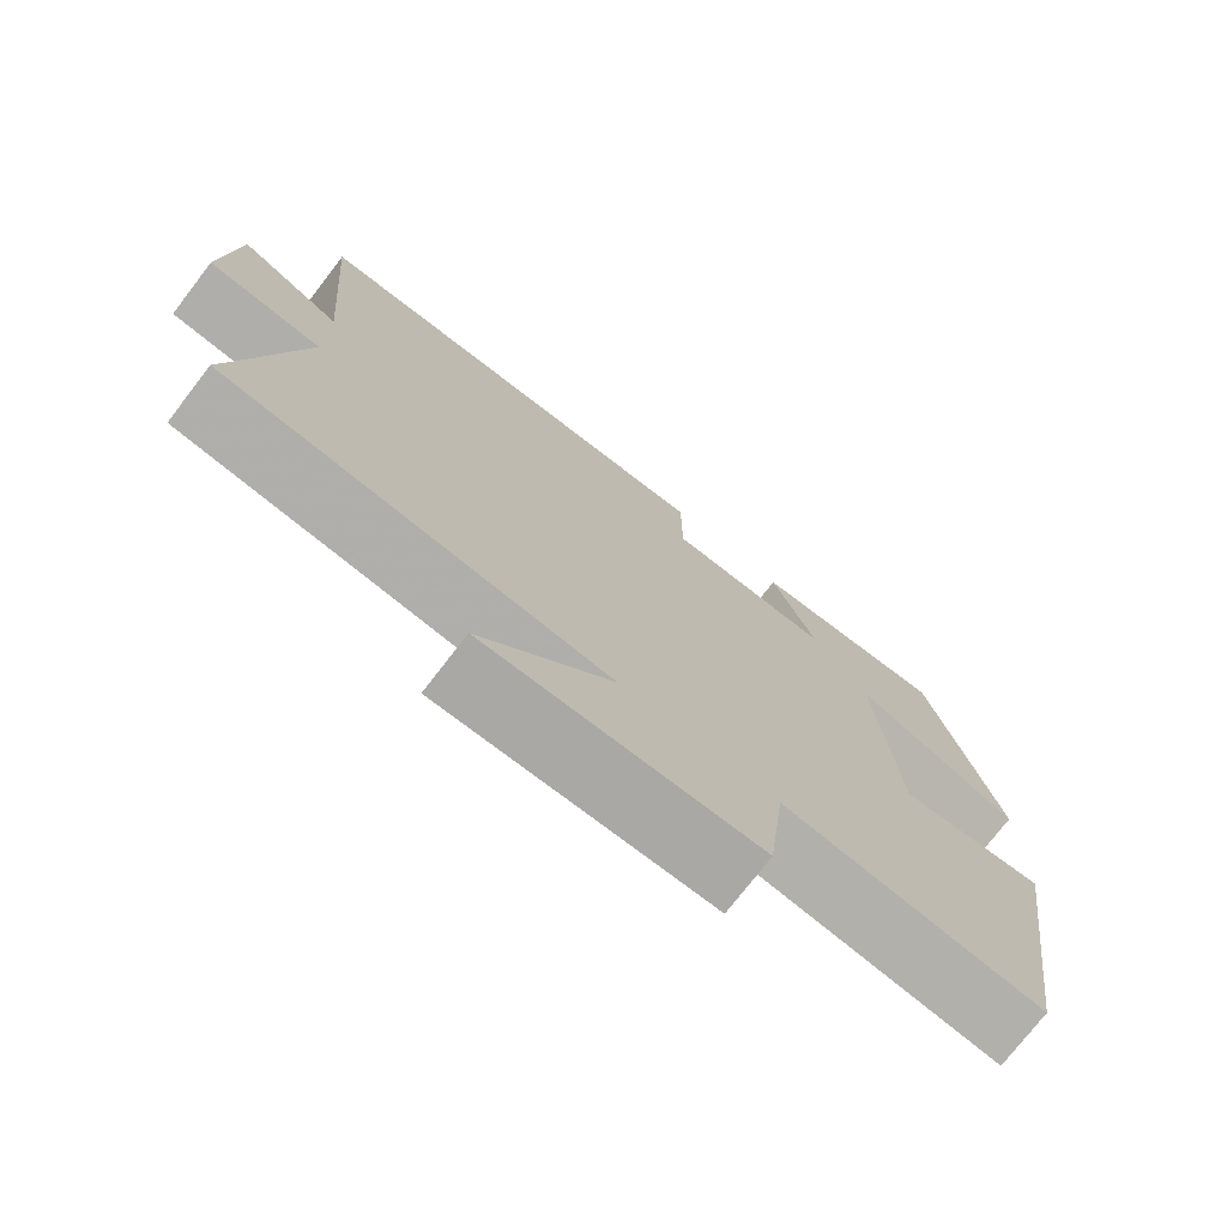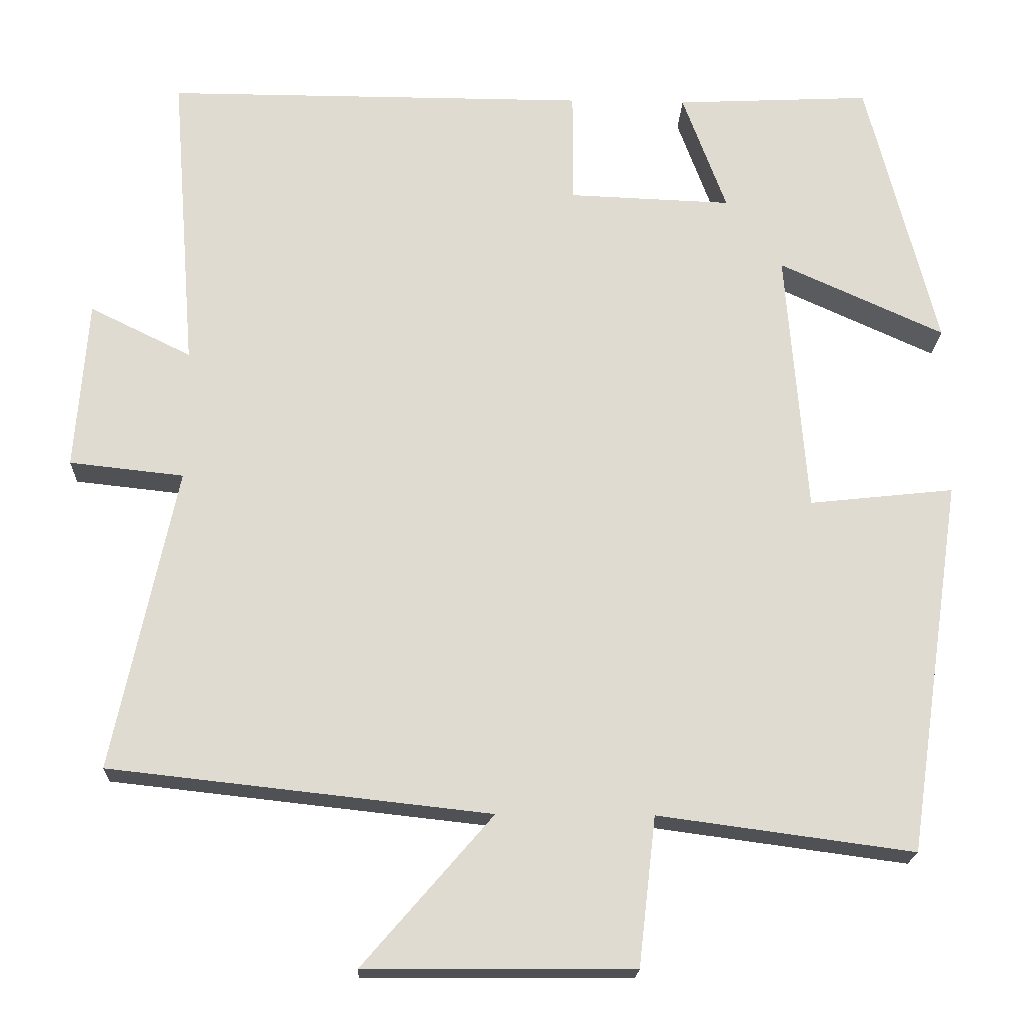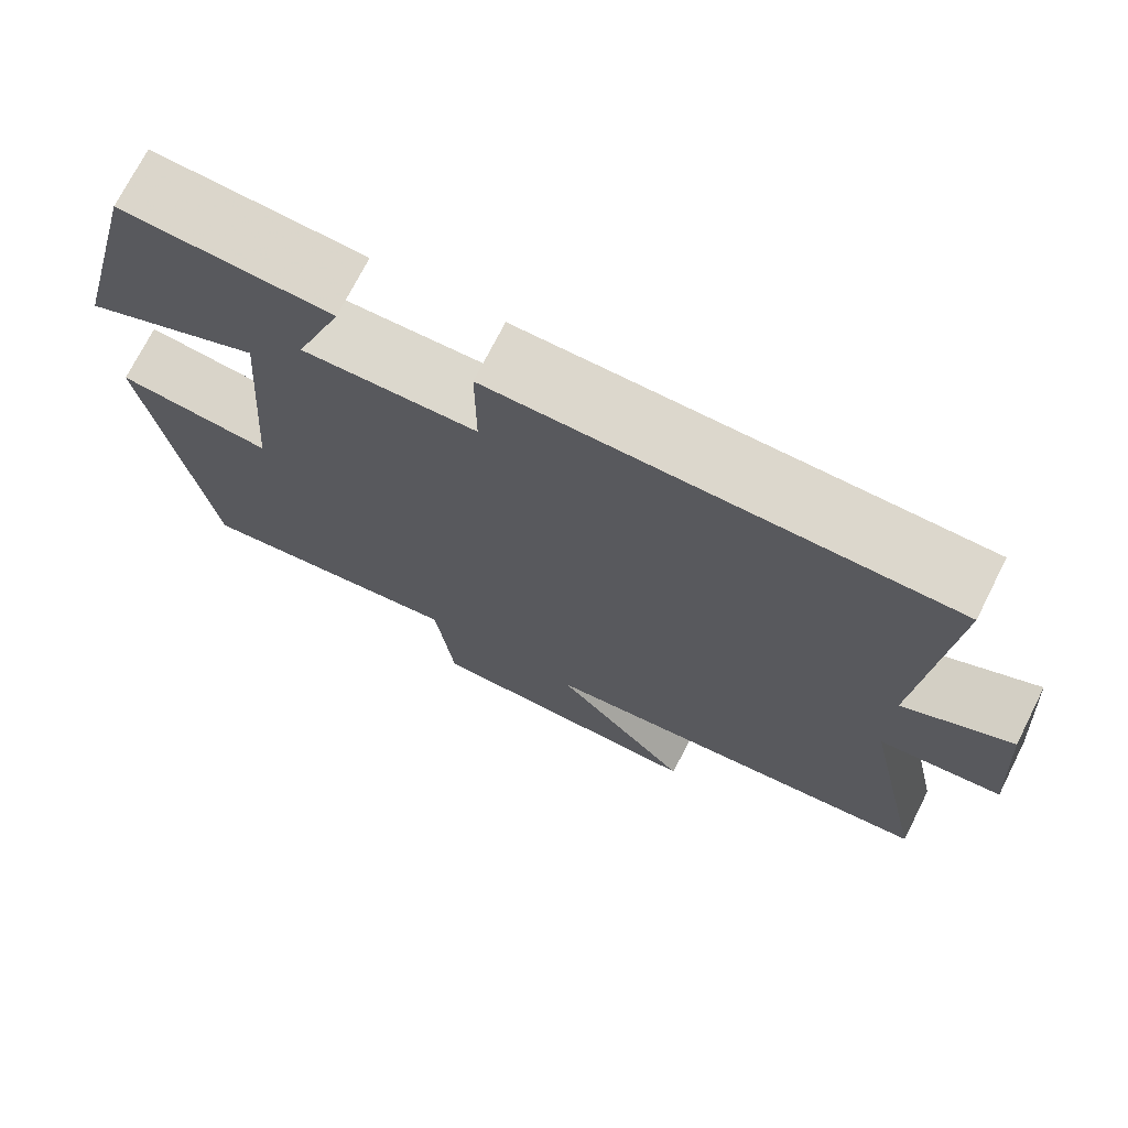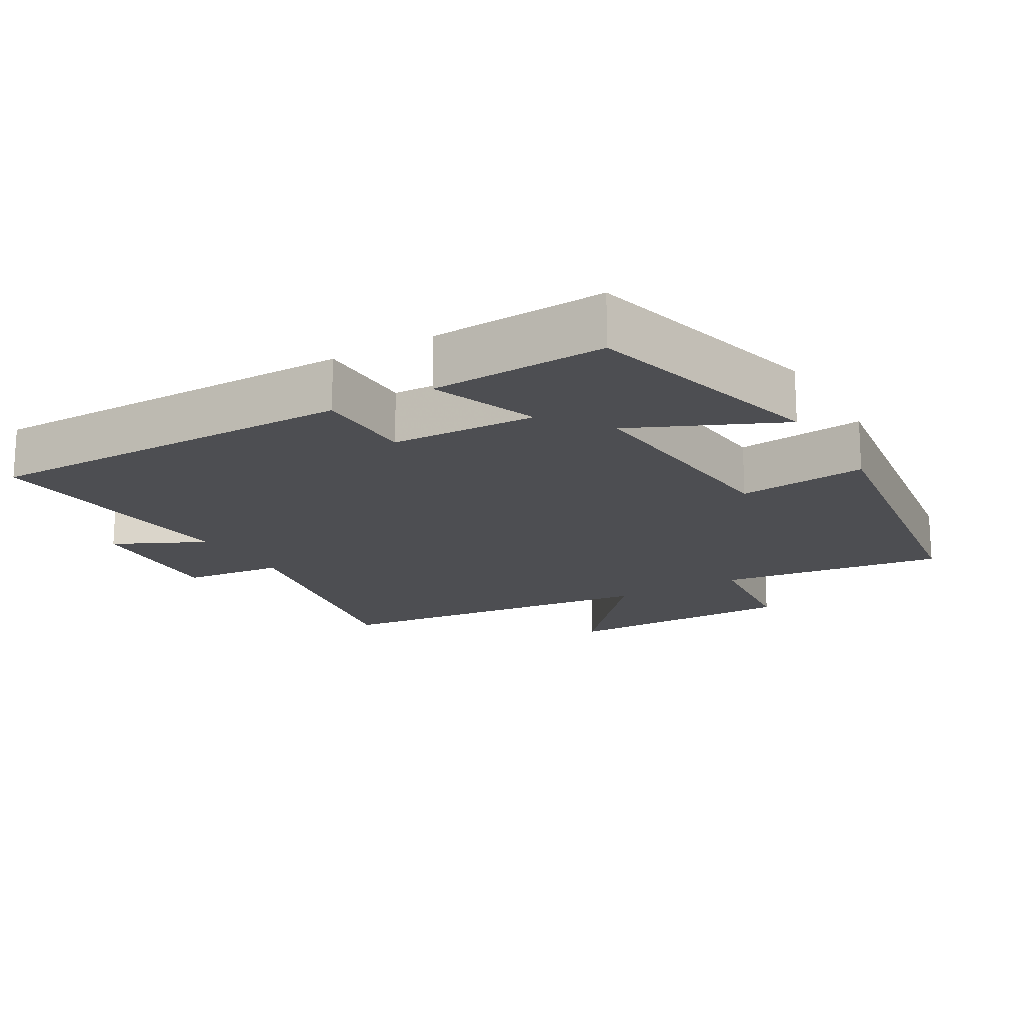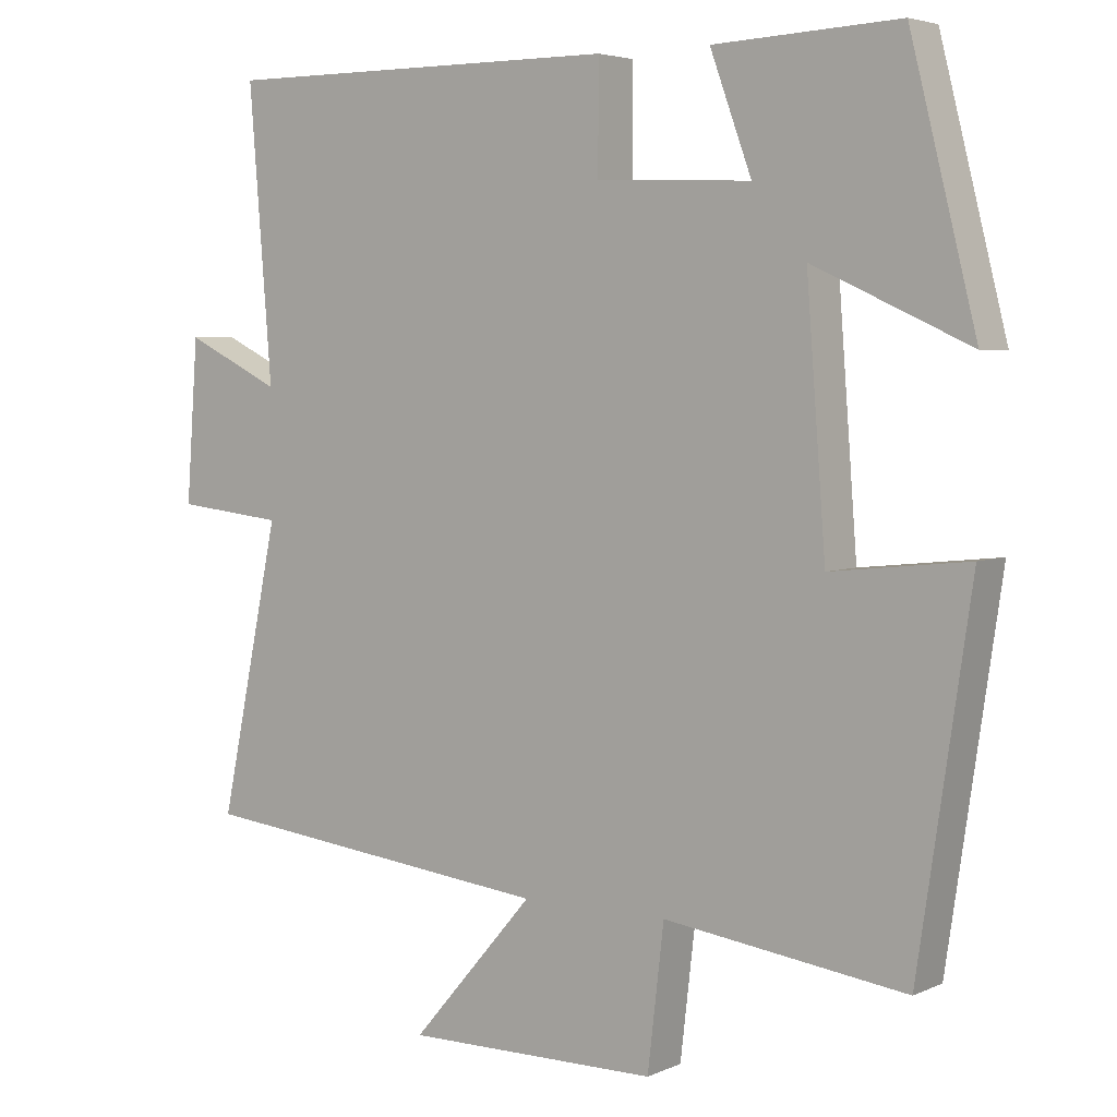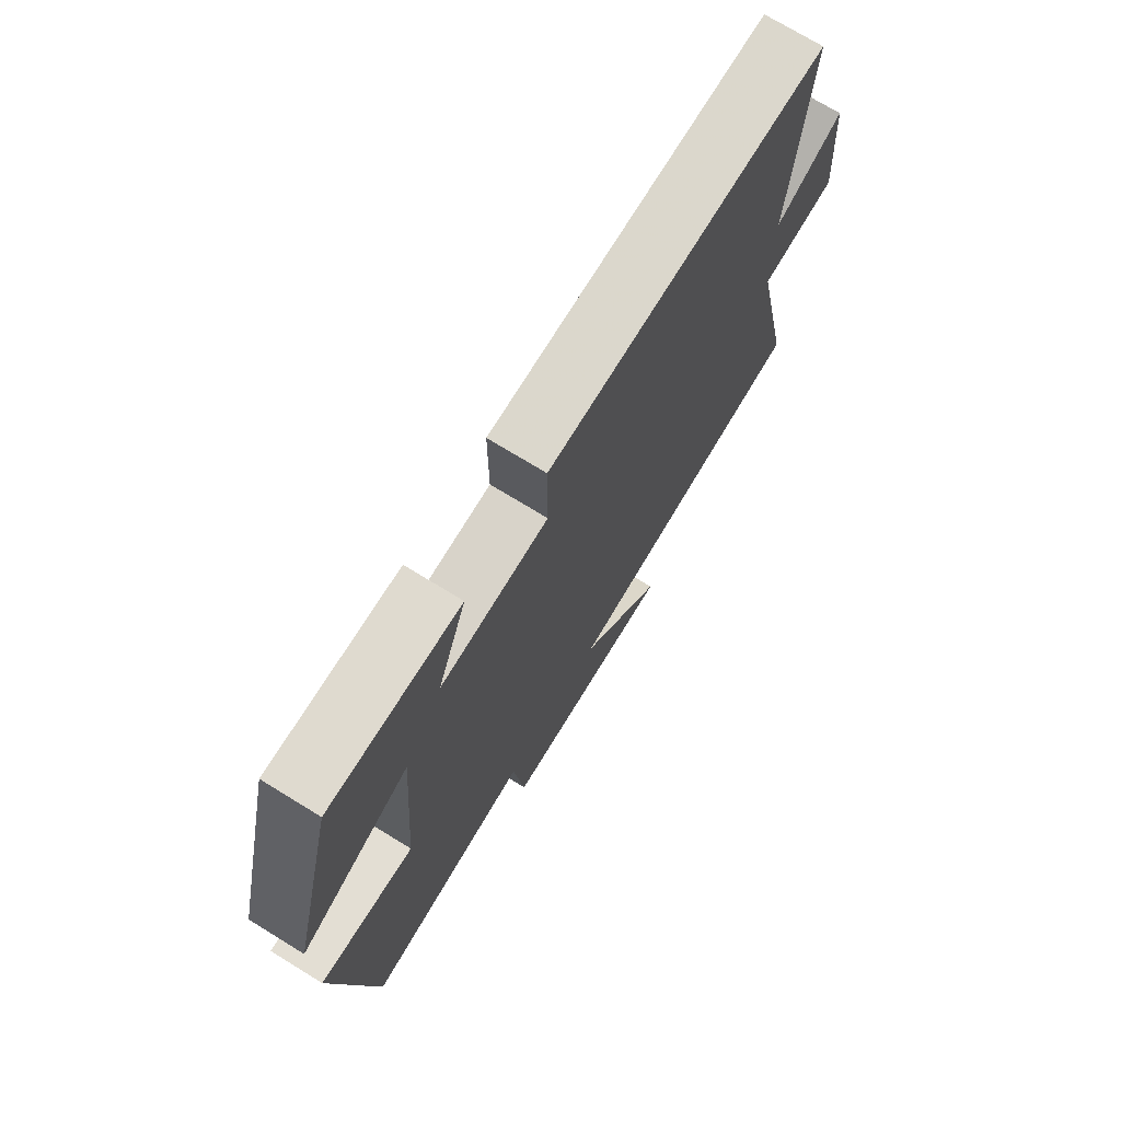
<metadata>
{"format":"obj","ext":"obj","renderer":"f3d","projection":"perspective","resolution":1024,"background":"white","views":[{"elev":-75.1,"azim":-37.6,"up":"+Z"},{"elev":-19.7,"azim":-2.0,"up":"+Z"},{"elev":72.9,"azim":-153.2,"up":"+Z"},{"elev":-17.2,"azim":30.5,"up":"+Y"},{"elev":4.4,"azim":35.8,"up":"+Z"},{"elev":73.3,"azim":121.5,"up":"+Z"}]}
</metadata>
<code>
v -0.531 0.07 0.501
v 0.009 0.07 0.5
v 0.009 0.07 0.355
v 0.217 0.07 0.347
v 0.161 0.07 0.5
v 0.411 0.07 0.512
v 0.5 0.07 0.159
v 0.289 0.07 0.255
v 0.315 0.07 -0.085
v 0.5 0.07 -0.065
v 0.429 0.07 -0.544
v 0.103 0.07 -0.5
v 0.081 0.07 -0.69
v -0.261 0.07 -0.692
v -0.095 0.07 -0.5
v -0.581 0.07 -0.446
v -0.5 0.07 -0.058
v -0.646 0.07 -0.042
v -0.63 0.07 0.176
v -0.5 0.07 0.112
v -0.531 0 0.501
v 0.009 0 0.5
v 0.009 0 0.355
v 0.217 0 0.347
v 0.161 0 0.5
v 0.411 0 0.512
v 0.5 0 0.159
v 0.289 0 0.255
v 0.315 0 -0.085
v 0.5 0 -0.065
v 0.429 0 -0.544
v 0.103 0 -0.5
v 0.081 0 -0.69
v -0.261 0 -0.692
v -0.095 0 -0.5
v -0.581 0 -0.446
v -0.5 0 -0.058
v -0.646 0 -0.042
v -0.63 0 0.176
v -0.5 0 0.112
f 17 18 19 20
f 15 16 17
f 15 17 20
f 12 13 14 15
f 12 15 20 1
f 9 10 11 12
f 8 9 12 1
f 6 7 8
f 5 6 8
f 4 5 8
f 3 4 8
f 1 2 3
f 1 3 8
f 40 39 38 37
f 37 36 35
f 40 37 35
f 35 34 33 32
f 21 40 35 32
f 32 31 30 29
f 21 32 29 28
f 28 27 26
f 28 26 25
f 28 25 24
f 28 24 23
f 23 22 21
f 28 23 21
f 1 21 22 2
f 2 22 23 3
f 3 23 24 4
f 4 24 25 5
f 5 25 26 6
f 6 26 27 7
f 7 27 28 8
f 8 28 29 9
f 9 29 30 10
f 10 30 31 11
f 11 31 32 12
f 12 32 33 13
f 13 33 34 14
f 14 34 35 15
f 15 35 36 16
f 16 36 37 17
f 17 37 38 18
f 18 38 39 19
f 19 39 40 20
f 20 40 21 1

</code>
